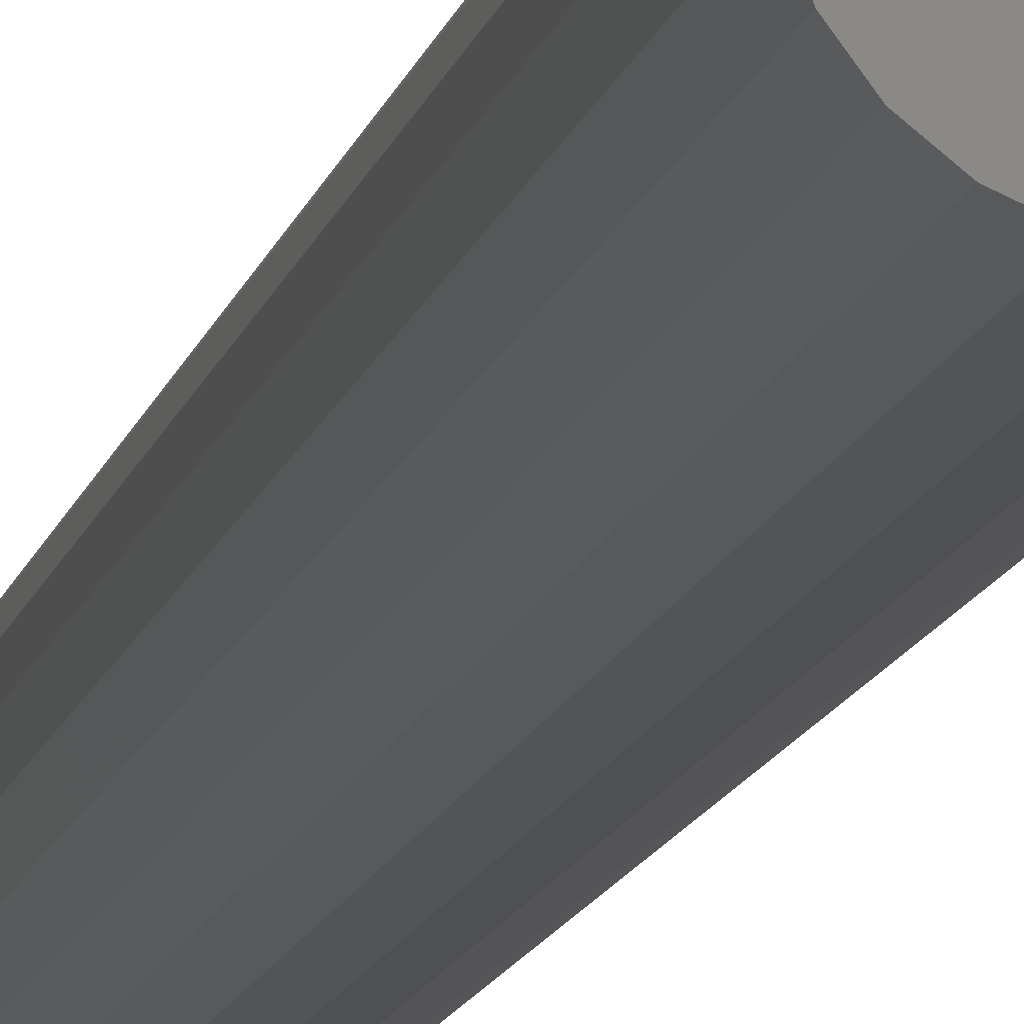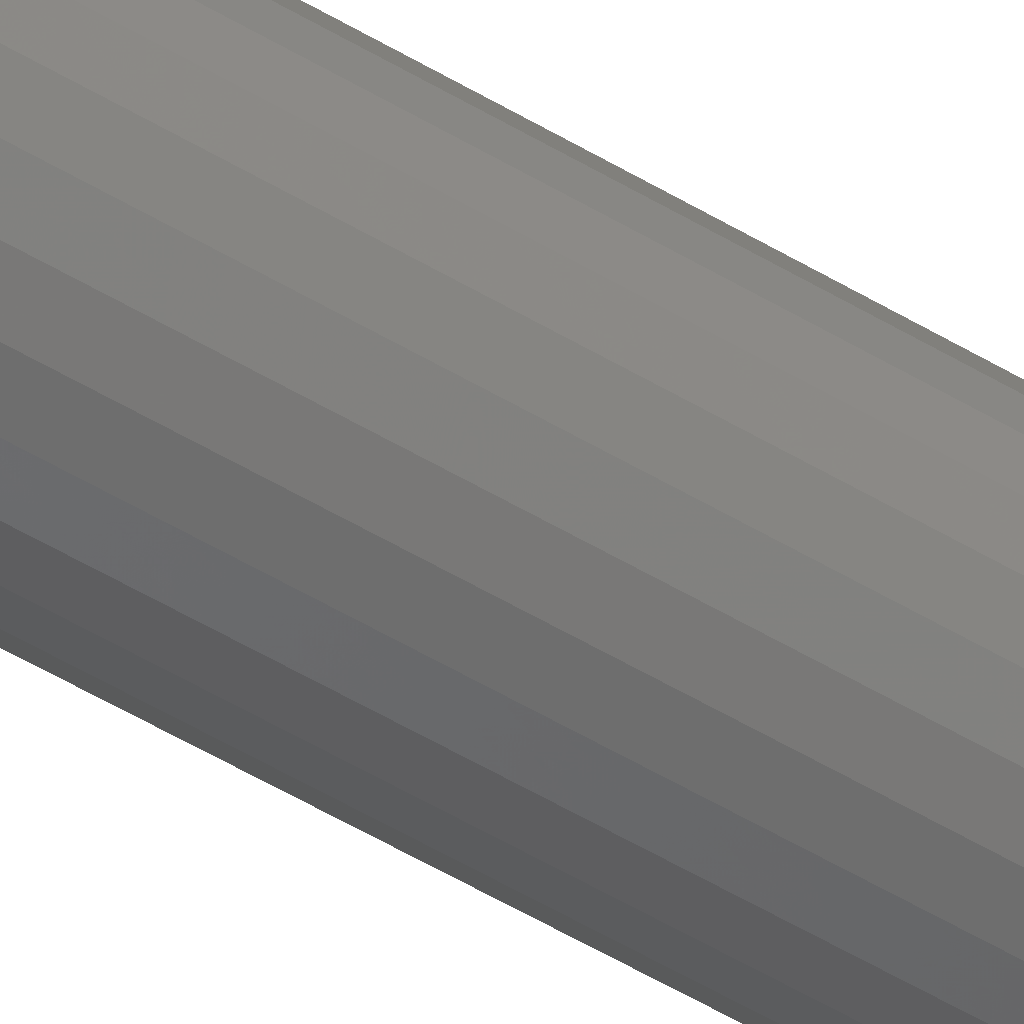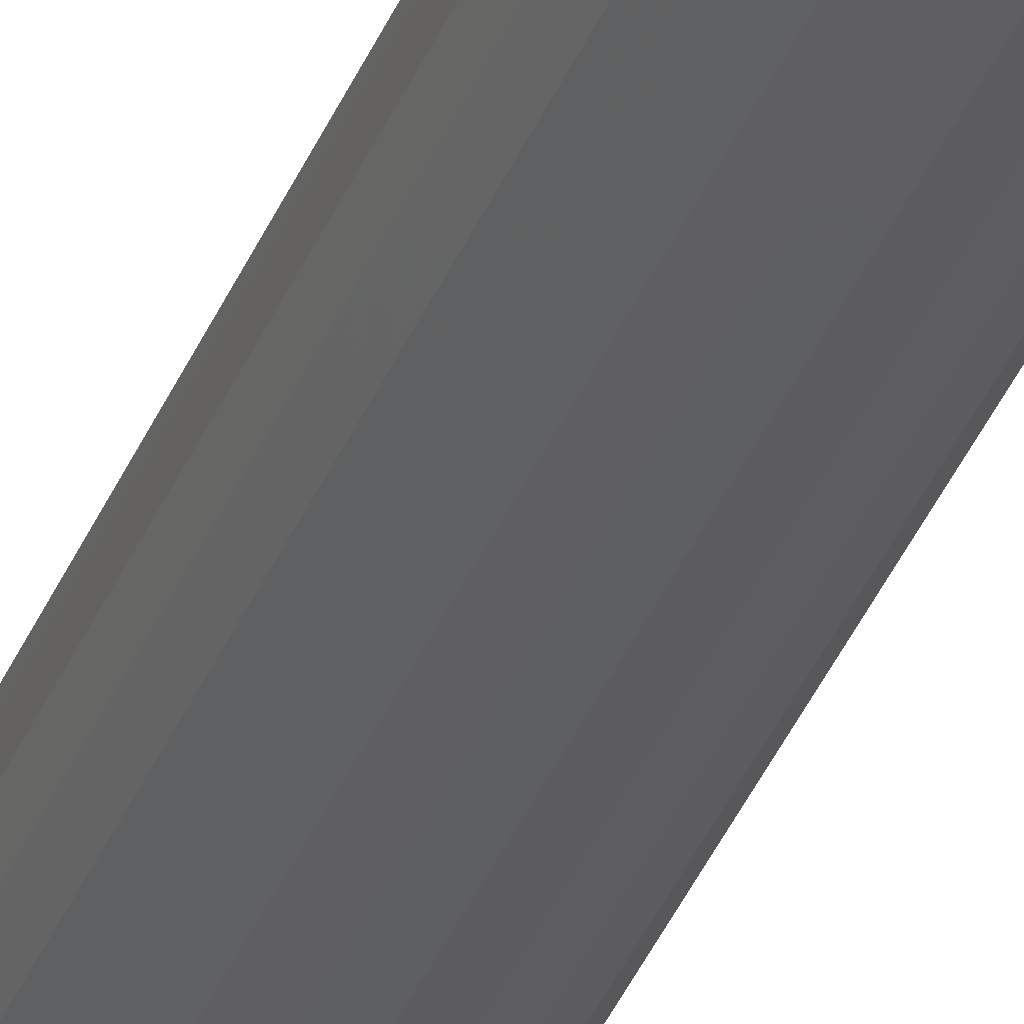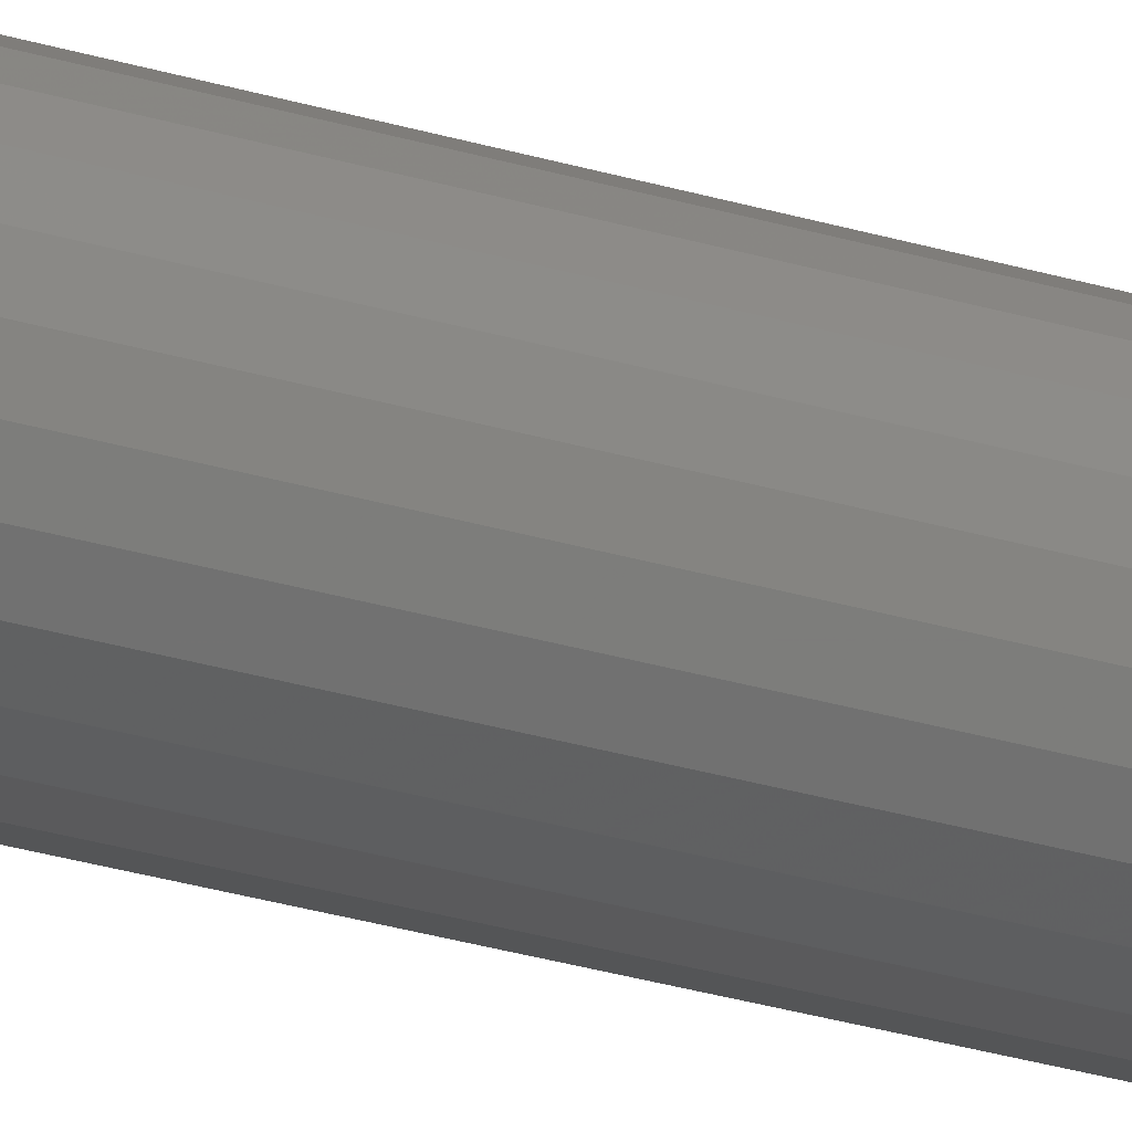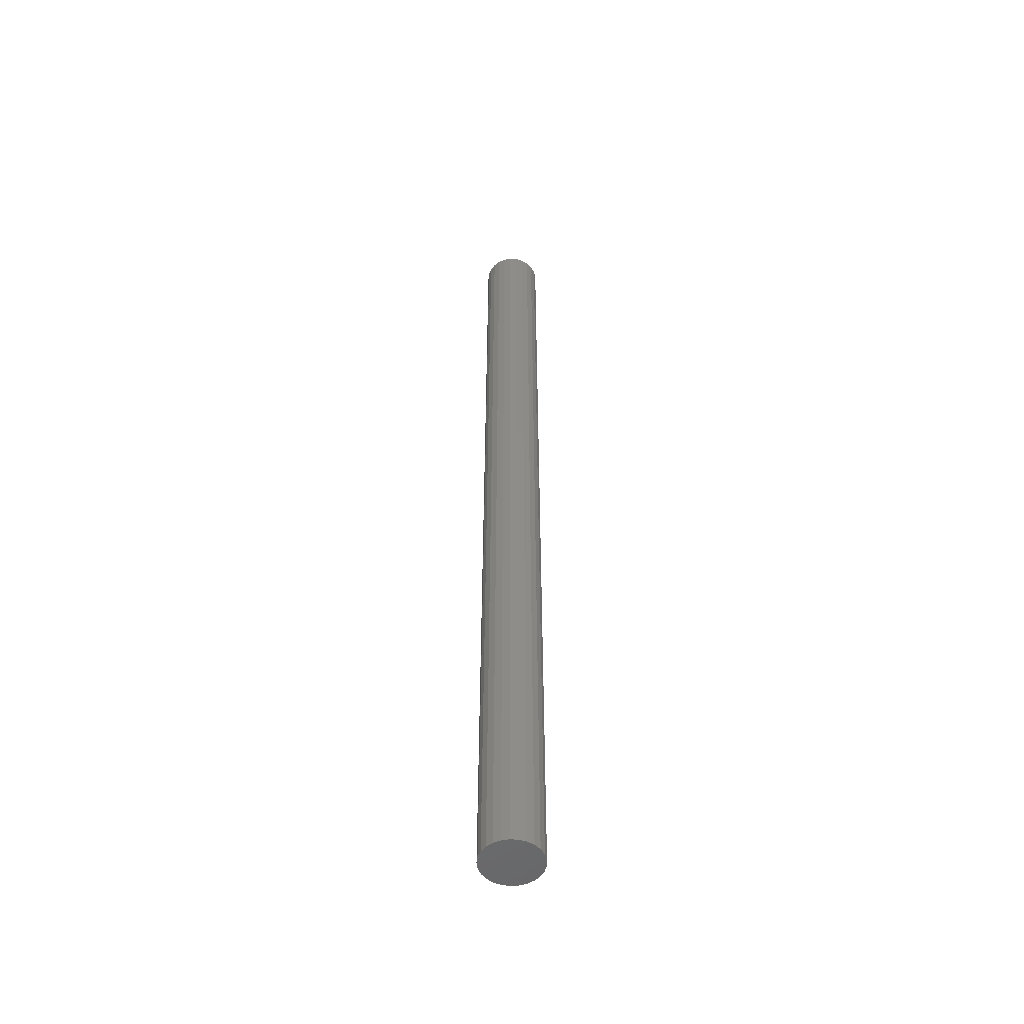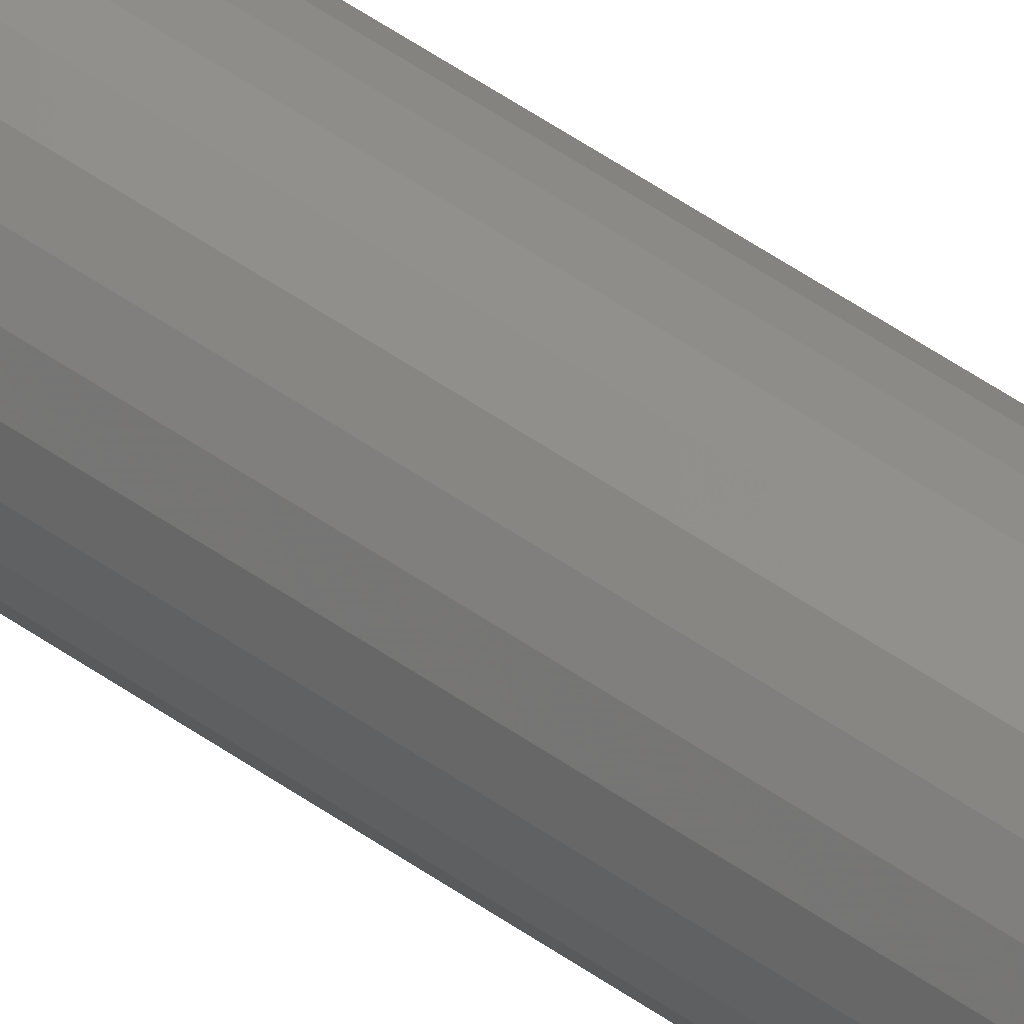
<metadata>
{"format":"stl","ext":"stl","renderer":"f3d","projection":"perspective","resolution":1024,"background":"white","views":[{"elev":-5.5,"azim":174.6,"up":"+Y"},{"elev":-45.4,"azim":-125.9,"up":"+Y"},{"elev":-36.6,"azim":-20.0,"up":"+Y"},{"elev":-21.5,"azim":-120.9,"up":"+Y"},{"elev":-51.7,"azim":21.8,"up":"+Z"},{"elev":54.9,"azim":126.3,"up":"+Y"}]}
</metadata>
<code>
# stl→obj: 50 verts, 96 faces
v 2.5 0 80
v 2.421 0.6217 0
v 2.421 0.6217 80
v 2.5 0 0
v 2.191 1.204 0
v 2.191 1.204 80
v 1.822 1.711 0
v 1.822 1.711 80
v 1.34 2.111 80
v 1.34 2.111 0
v 0.7725 2.378 80
v 0.7725 2.378 0
v 0.157 2.495 80
v 0.157 2.495 0
v -0.4685 2.456 80
v -0.4685 2.456 0
v -1.064 2.262 80
v -1.064 2.262 0
v -1.594 1.926 80
v -1.594 1.926 0
v -2.023 1.469 0
v -2.023 1.469 80
v -2.324 0.9203 0
v -2.324 0.9203 80
v -2.48 0.3133 0
v -2.48 0.3133 80
v -2.48 -0.3133 0
v -2.48 -0.3133 80
v -2.324 -0.9203 0
v -2.324 -0.9203 80
v -2.023 -1.469 0
v -2.023 -1.469 80
v -1.594 -1.926 0
v -1.594 -1.926 80
v -1.064 -2.262 80
v -1.064 -2.262 0
v -0.4685 -2.456 80
v -0.4685 -2.456 0
v 0.157 -2.495 80
v 0.157 -2.495 0
v 0.7725 -2.378 80
v 0.7725 -2.378 0
v 1.34 -2.111 80
v 1.34 -2.111 0
v 1.822 -1.711 80
v 1.822 -1.711 0
v 2.191 -1.204 0
v 2.191 -1.204 80
v 2.421 -0.6217 0
v 2.421 -0.6217 80
f 1 2 3
f 2 1 4
f 3 5 6
f 5 3 2
f 6 7 8
f 7 6 5
f 7 9 8
f 9 7 10
f 10 11 9
f 11 10 12
f 12 13 11
f 13 12 14
f 14 15 13
f 15 14 16
f 16 17 15
f 17 16 18
f 18 19 17
f 19 18 20
f 21 19 20
f 19 21 22
f 23 22 21
f 22 23 24
f 25 24 23
f 24 25 26
f 27 26 25
f 26 27 28
f 29 28 27
f 28 29 30
f 31 30 29
f 30 31 32
f 33 32 31
f 32 33 34
f 33 35 34
f 35 33 36
f 36 37 35
f 37 36 38
f 38 39 37
f 39 38 40
f 40 41 39
f 41 40 42
f 42 43 41
f 43 42 44
f 44 45 43
f 45 44 46
f 45 47 48
f 47 45 46
f 48 49 50
f 49 48 47
f 50 4 1
f 4 50 49
f 49 2 4
f 47 2 49
f 47 5 2
f 46 5 47
f 46 7 5
f 44 7 46
f 44 10 7
f 42 10 44
f 42 12 10
f 40 12 42
f 40 14 12
f 38 14 40
f 38 16 14
f 36 16 38
f 36 18 16
f 33 18 36
f 33 20 18
f 31 20 33
f 31 21 20
f 29 21 31
f 29 23 21
f 27 23 29
f 23 27 25
f 3 50 1
f 6 50 3
f 6 48 50
f 8 48 6
f 8 45 48
f 9 45 8
f 9 43 45
f 11 43 9
f 11 41 43
f 13 41 11
f 13 39 41
f 15 39 13
f 15 37 39
f 17 37 15
f 17 35 37
f 19 35 17
f 19 34 35
f 22 34 19
f 22 32 34
f 24 32 22
f 24 30 32
f 26 30 24
f 30 26 28

</code>
